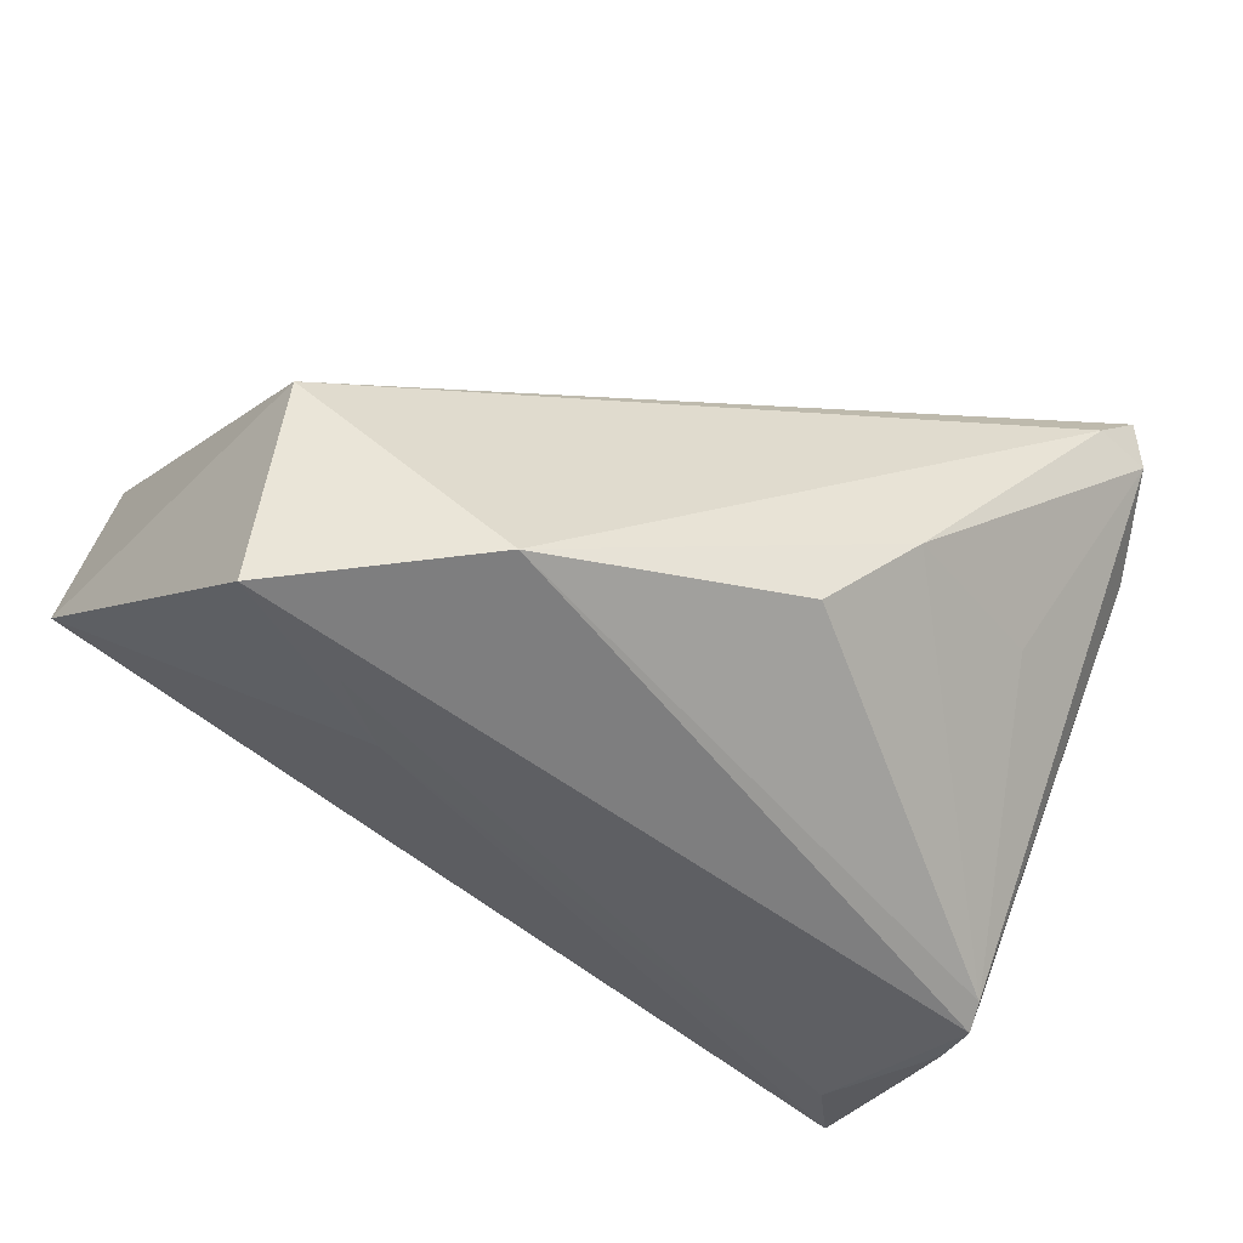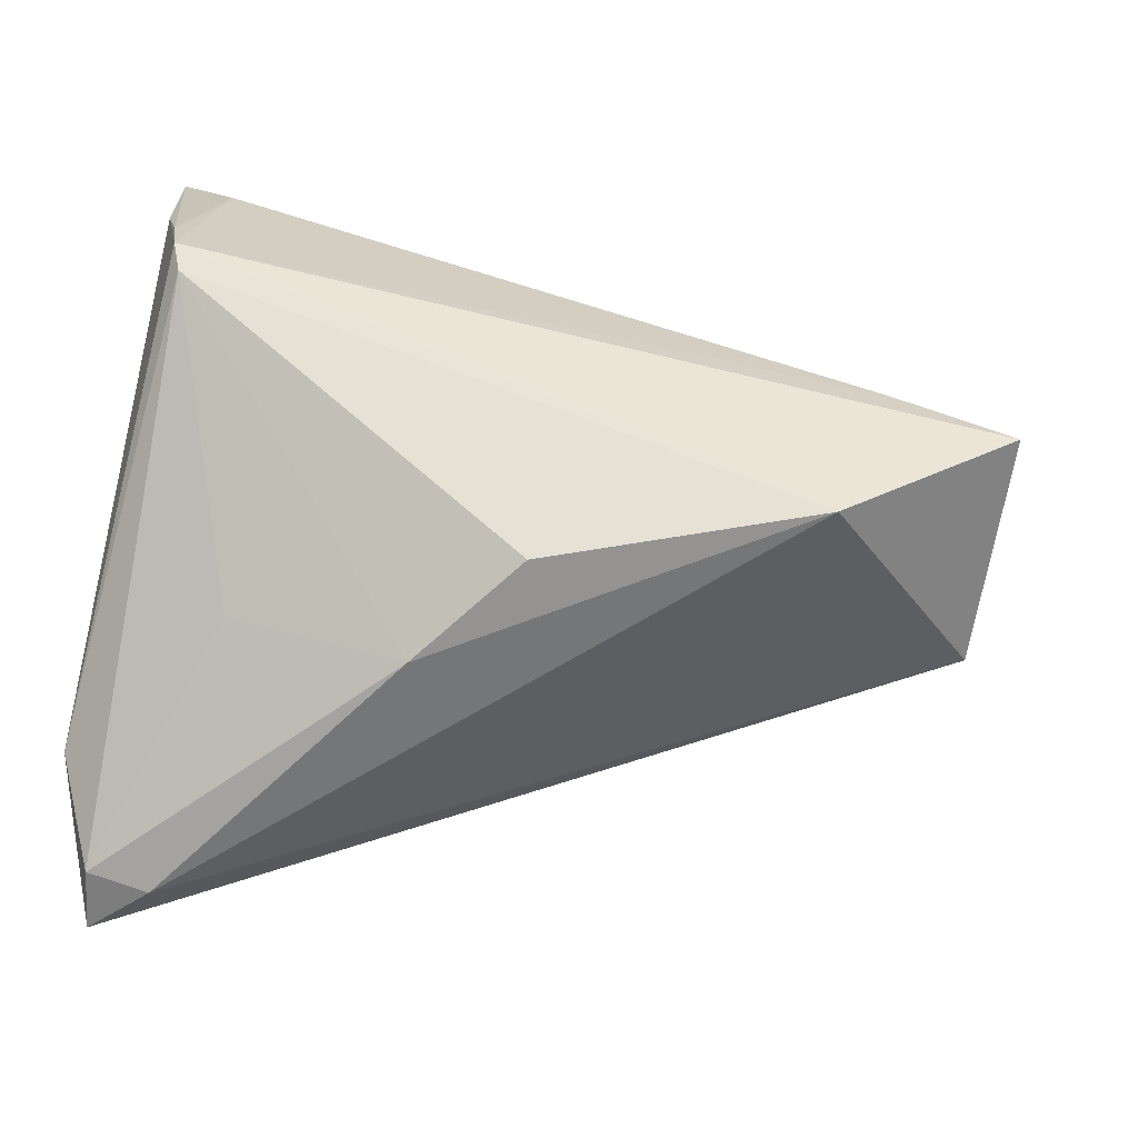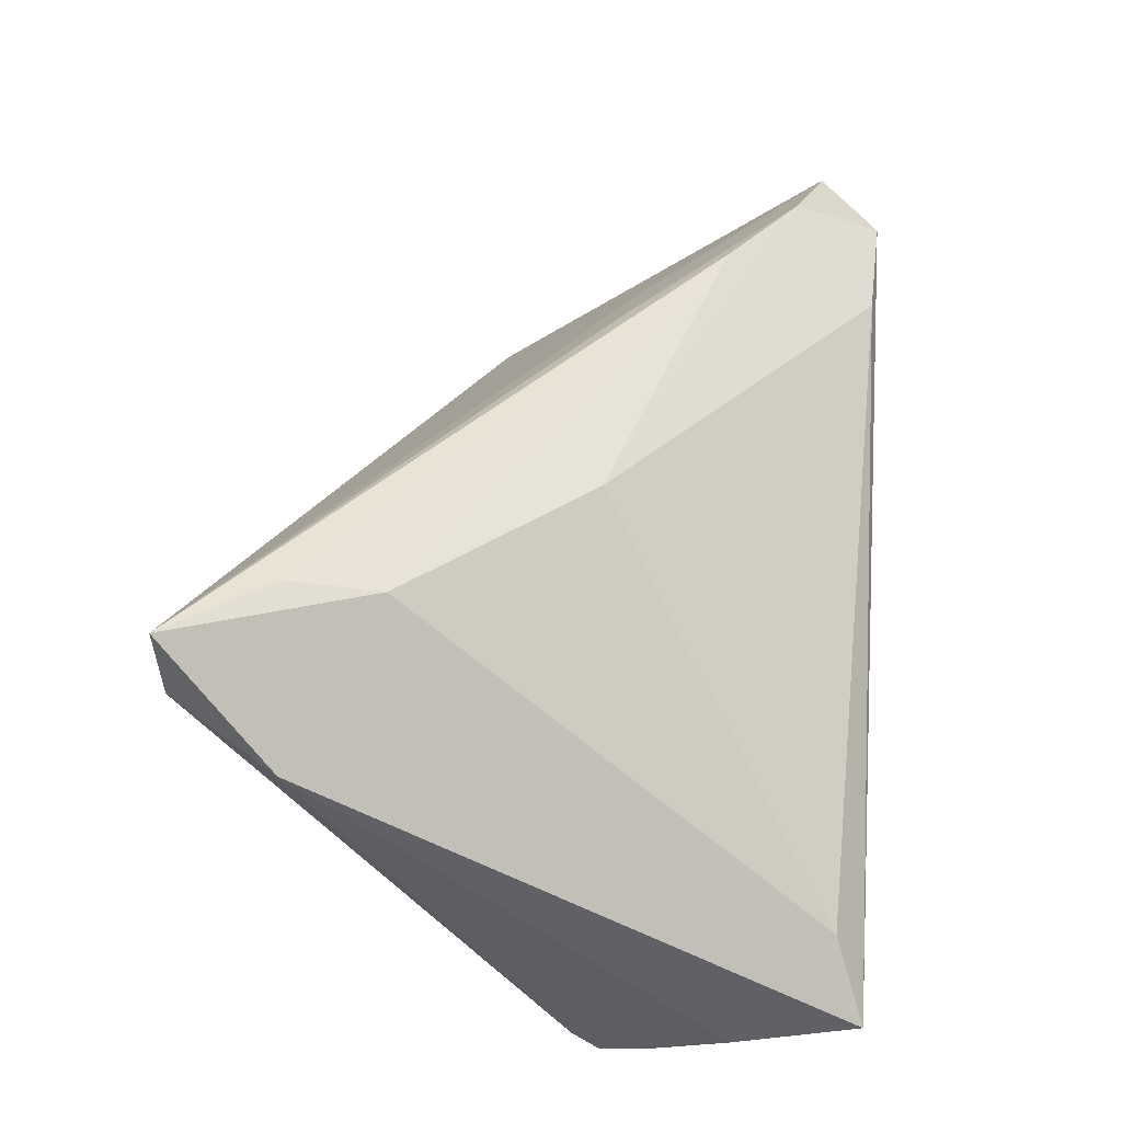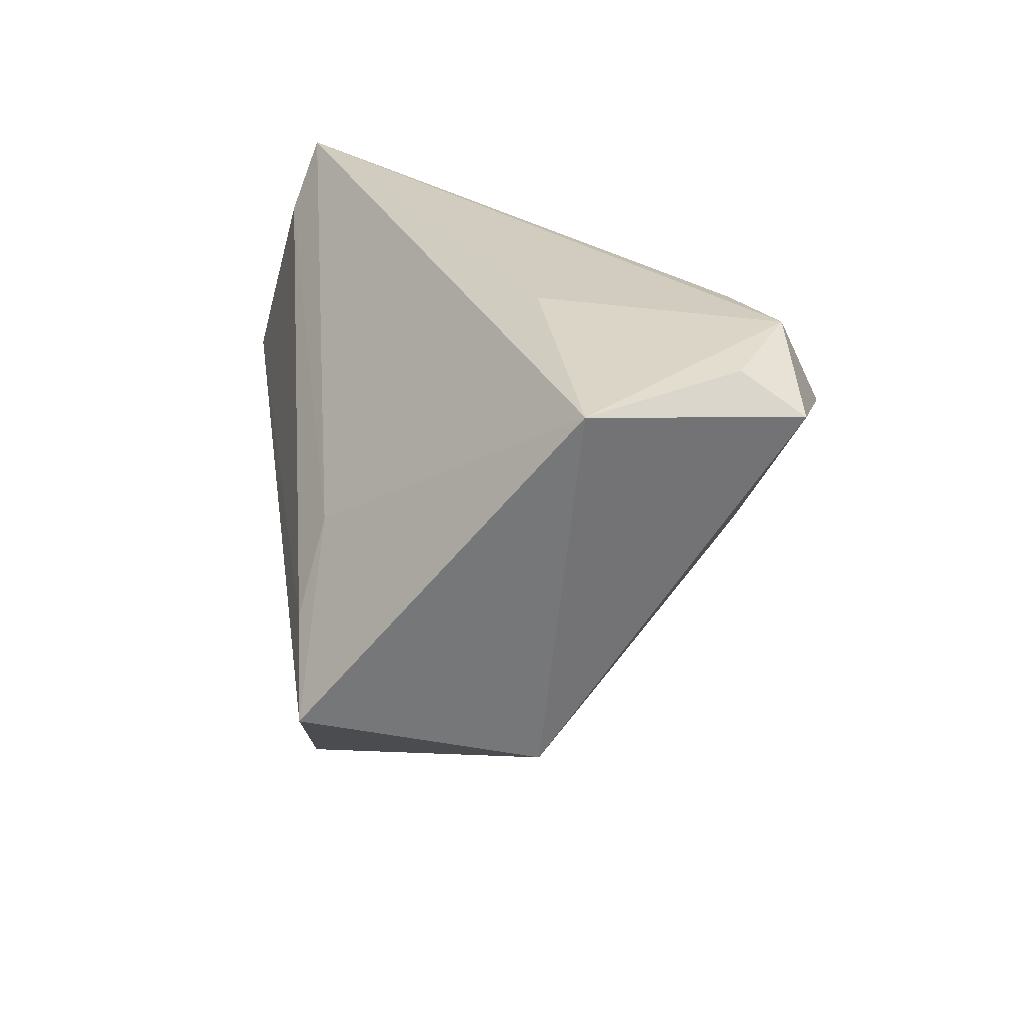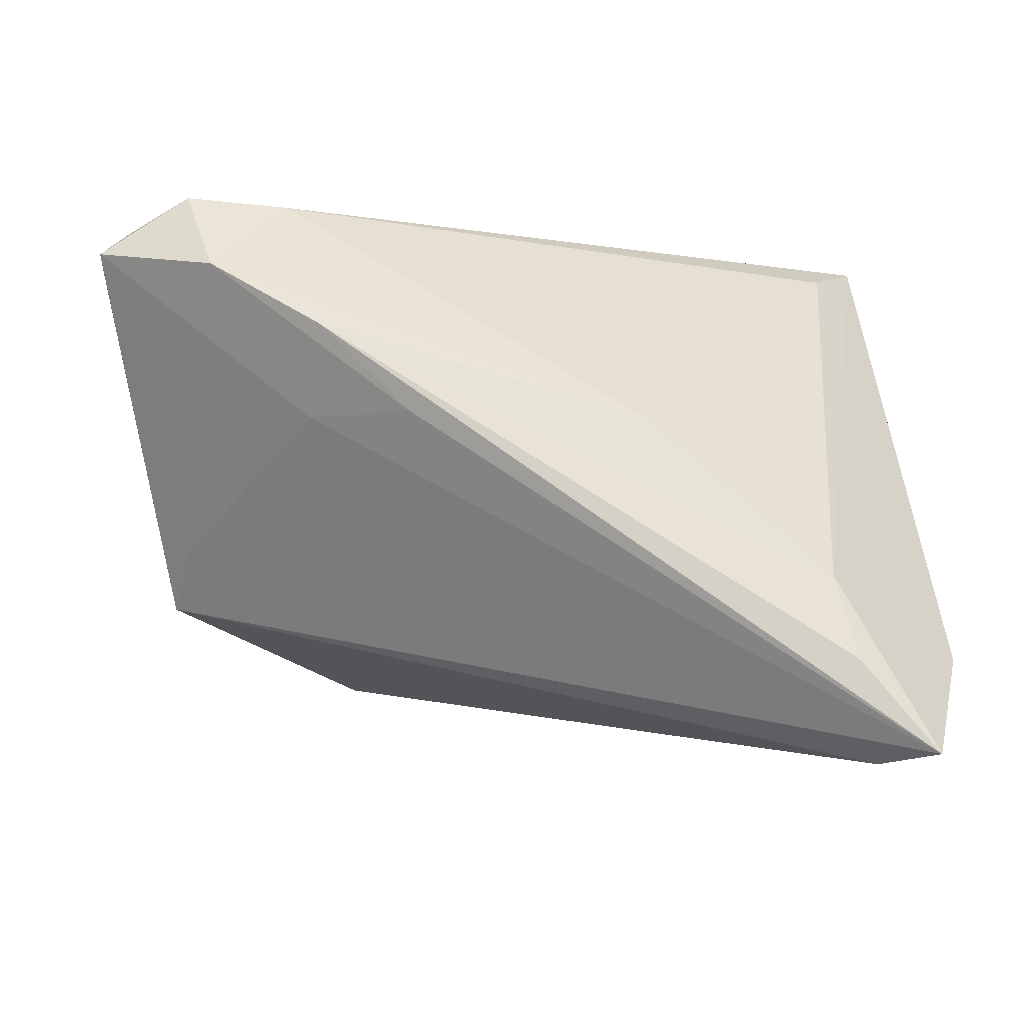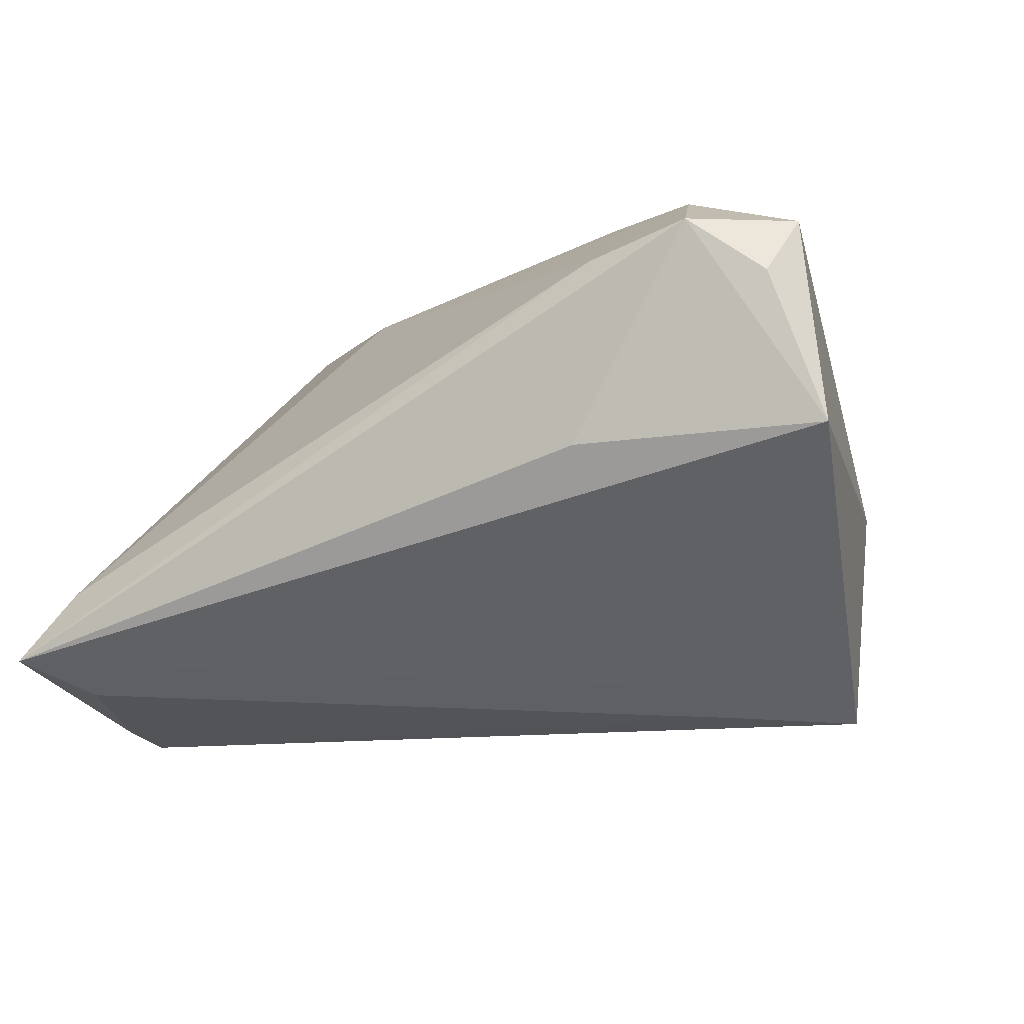
<metadata>
{"format":"obj","ext":"obj","renderer":"f3d","projection":"perspective","resolution":1024,"background":"white","views":[{"elev":-52.6,"azim":-31.7,"up":"+Z"},{"elev":-52.9,"azim":169.8,"up":"+Y"},{"elev":41.3,"azim":94.3,"up":"+Z"},{"elev":23.0,"azim":-97.6,"up":"+Y"},{"elev":78.9,"azim":-2.7,"up":"+Z"},{"elev":-10.5,"azim":-154.8,"up":"+Z"}]}
</metadata>
<code>
v 0.04382 0.0007168 -0.02687
v -0.02597 -0.02318 -0.02504
v 0.03377 -0.02509 -0.001996
v -0.02919 0.03143 0.02143
v 0.04074 0.02871 -0.01119
v -0.025 0.01392 0.03064
v -0.04915 0.02991 0.01833
v 0.0454 0.009597 -0.02667
v 0.04477 0.003947 -0.0282
v 0.04673 0.01811 -0.02298
v -0.03325 -0.002236 -0.0266
v -0.02702 0.03146 0.0008389
v -0.04705 -0.01421 -0.001696
v 0.0334 -0.01842 0.02812
v 0.01475 -0.03283 -0.005722
v 0.03752 -0.04005 0.02399
v 0.04435 -0.0388 0.02337
v 0.01308 0.001637 0.02628
v -0.04672 -0.008103 -0.02735
v -0.01464 0.003051 0.02935
v -0.04075 0.0321 0.02453
v 0.004515 -0.02858 -0.0175
v -0.05143 0.02542 0.02471
v -0.025 0.005859 -0.02307
v -0.0267 0.004139 0.02382
v -0.03746 0.02201 0.02972
v -0.04424 -0.007815 0.004754
v 0.04643 0.0321 -0.01946
v 0.0352 -0.0285 0.03064
v 0.04037 0.02447 -0.02318
v 0.04363 -0.03969 0.03064
v -0.05484 0.02781 0.001532
v 0.04873 -0.02765 0.01724
f 23 32 13
f 13 32 19
f 14 33 28
f 31 33 14
f 6 14 18
f 24 32 28
f 19 32 24
f 28 30 24
f 25 13 31
f 28 33 10
f 1 22 2
f 2 13 19
f 17 33 31
f 1 33 17
f 28 4 5
f 5 4 18
f 5 14 28
f 18 14 5
f 28 32 12
f 7 32 23
f 21 7 23
f 21 4 28
f 28 12 21
f 21 12 32
f 32 7 21
f 31 14 29
f 29 6 31
f 14 6 29
f 19 24 11
f 11 24 30
f 23 13 27
f 27 25 23
f 13 25 27
f 31 6 20
f 20 25 31
f 23 25 20
f 9 33 1
f 9 10 33
f 9 11 30
f 9 2 19
f 1 2 9
f 19 11 9
f 16 17 31
f 31 13 16
f 13 2 16
f 1 17 3
f 23 20 26
f 26 20 6
f 26 21 23
f 4 21 26
f 18 4 26
f 26 6 18
f 28 10 8
f 10 9 8
f 8 30 28
f 8 9 30
f 15 2 22
f 15 16 2
f 17 16 15
f 15 3 17
f 15 22 1
f 1 3 15

</code>
